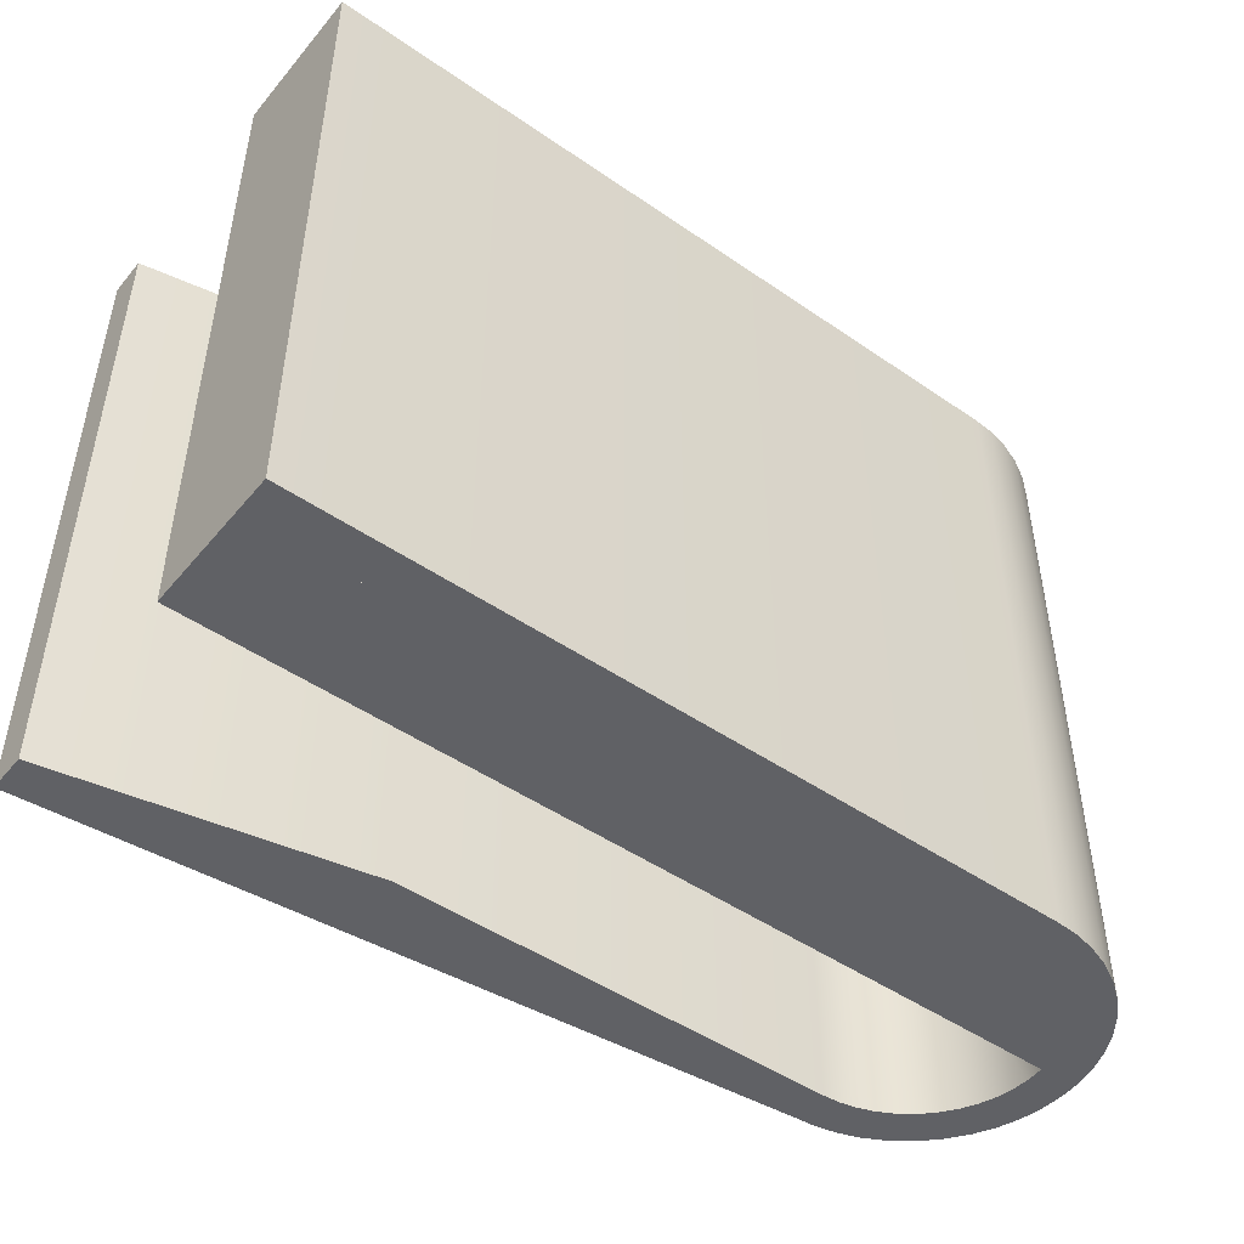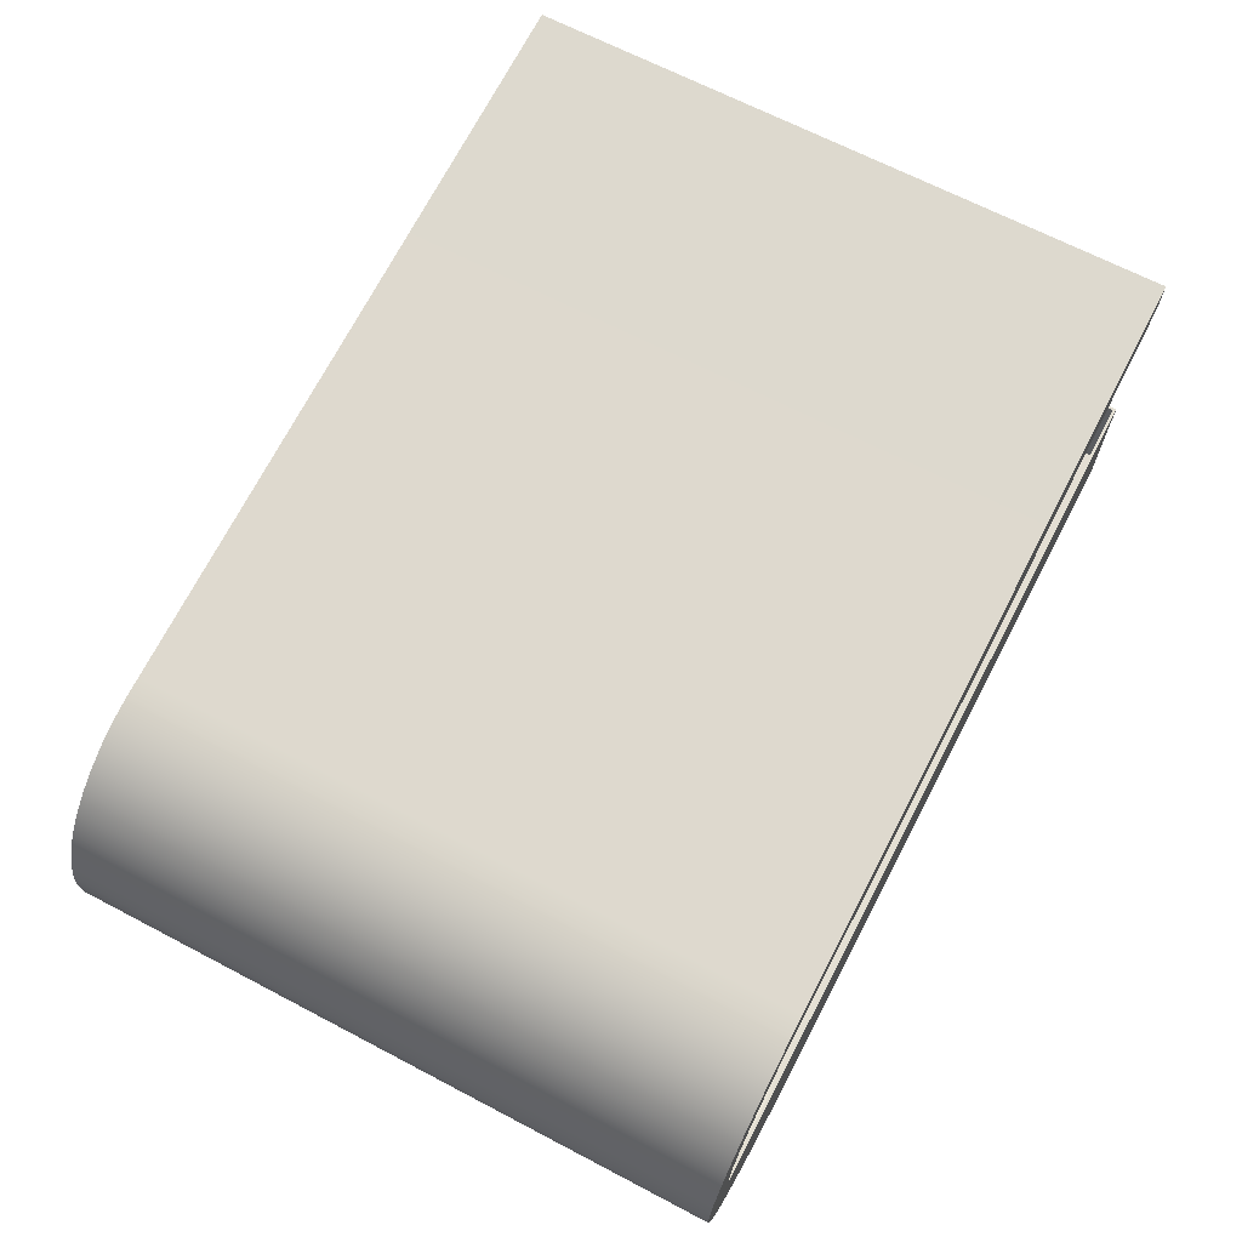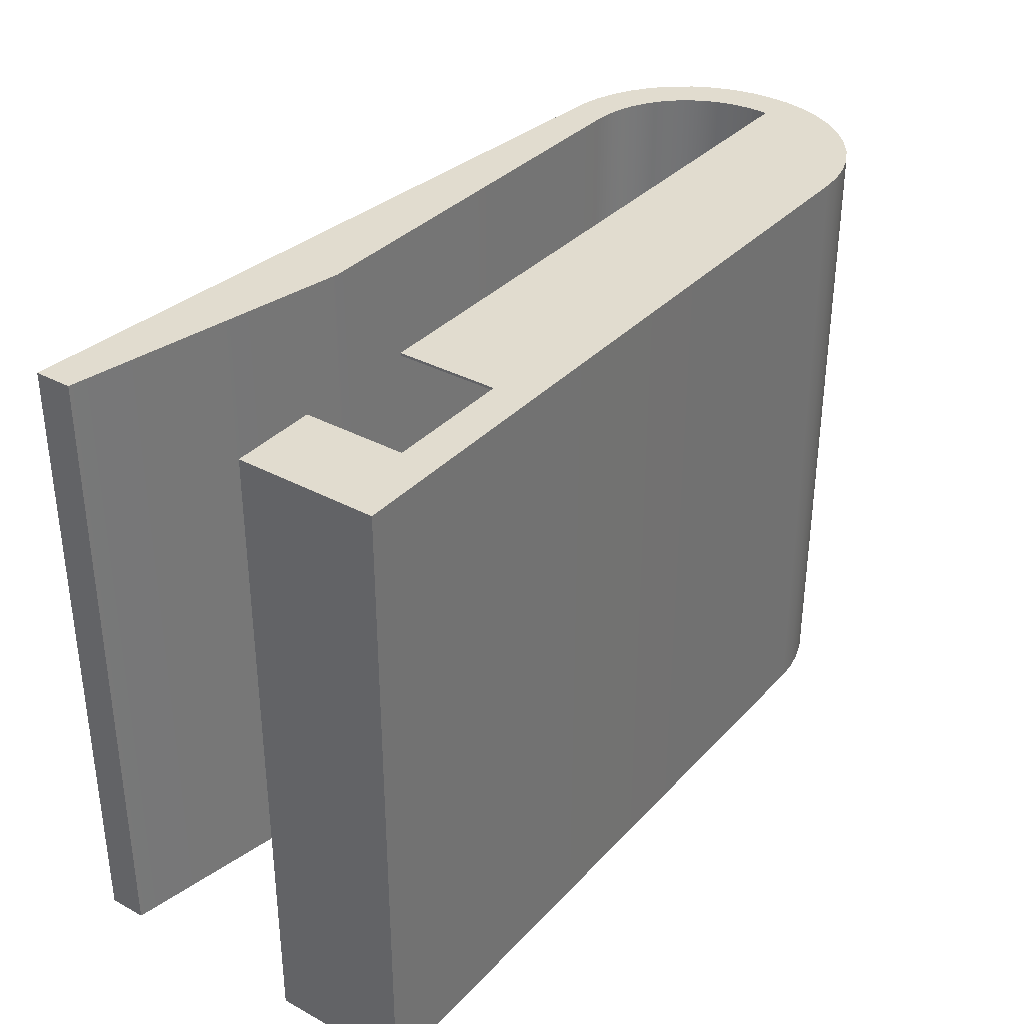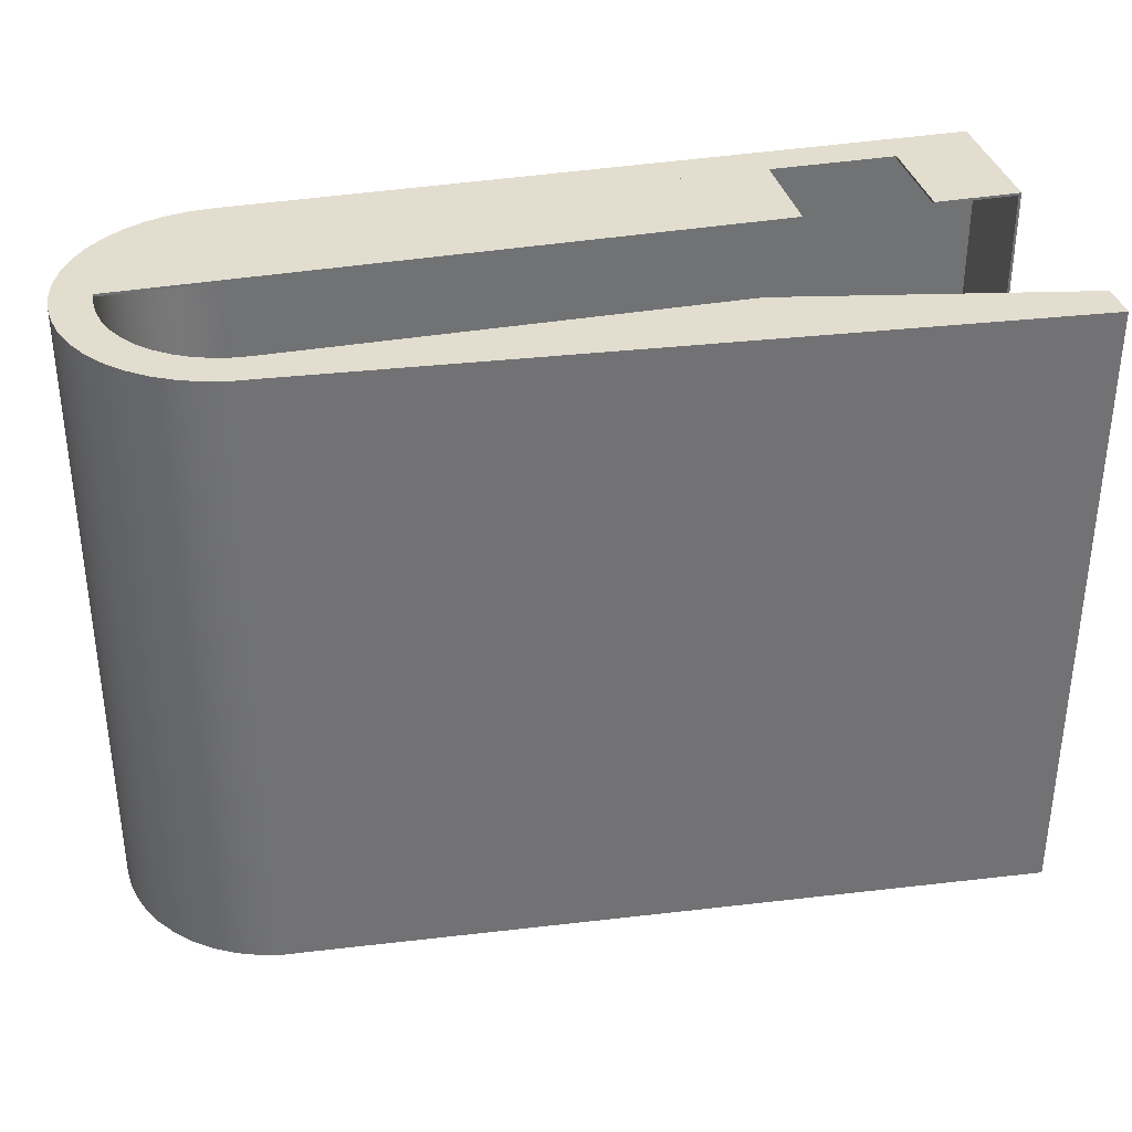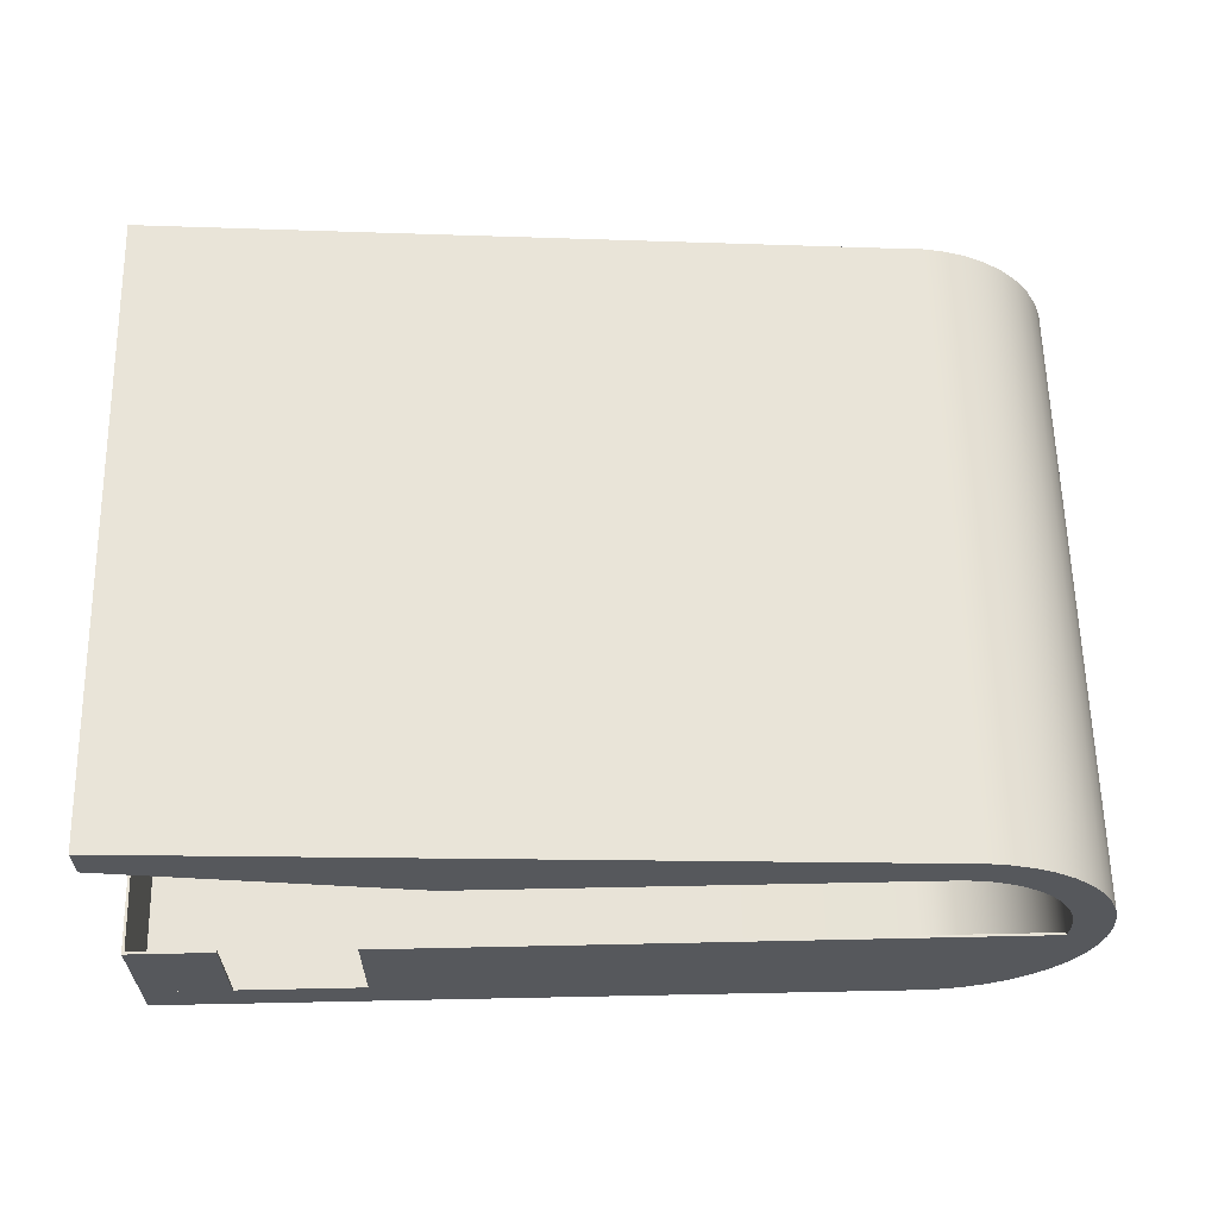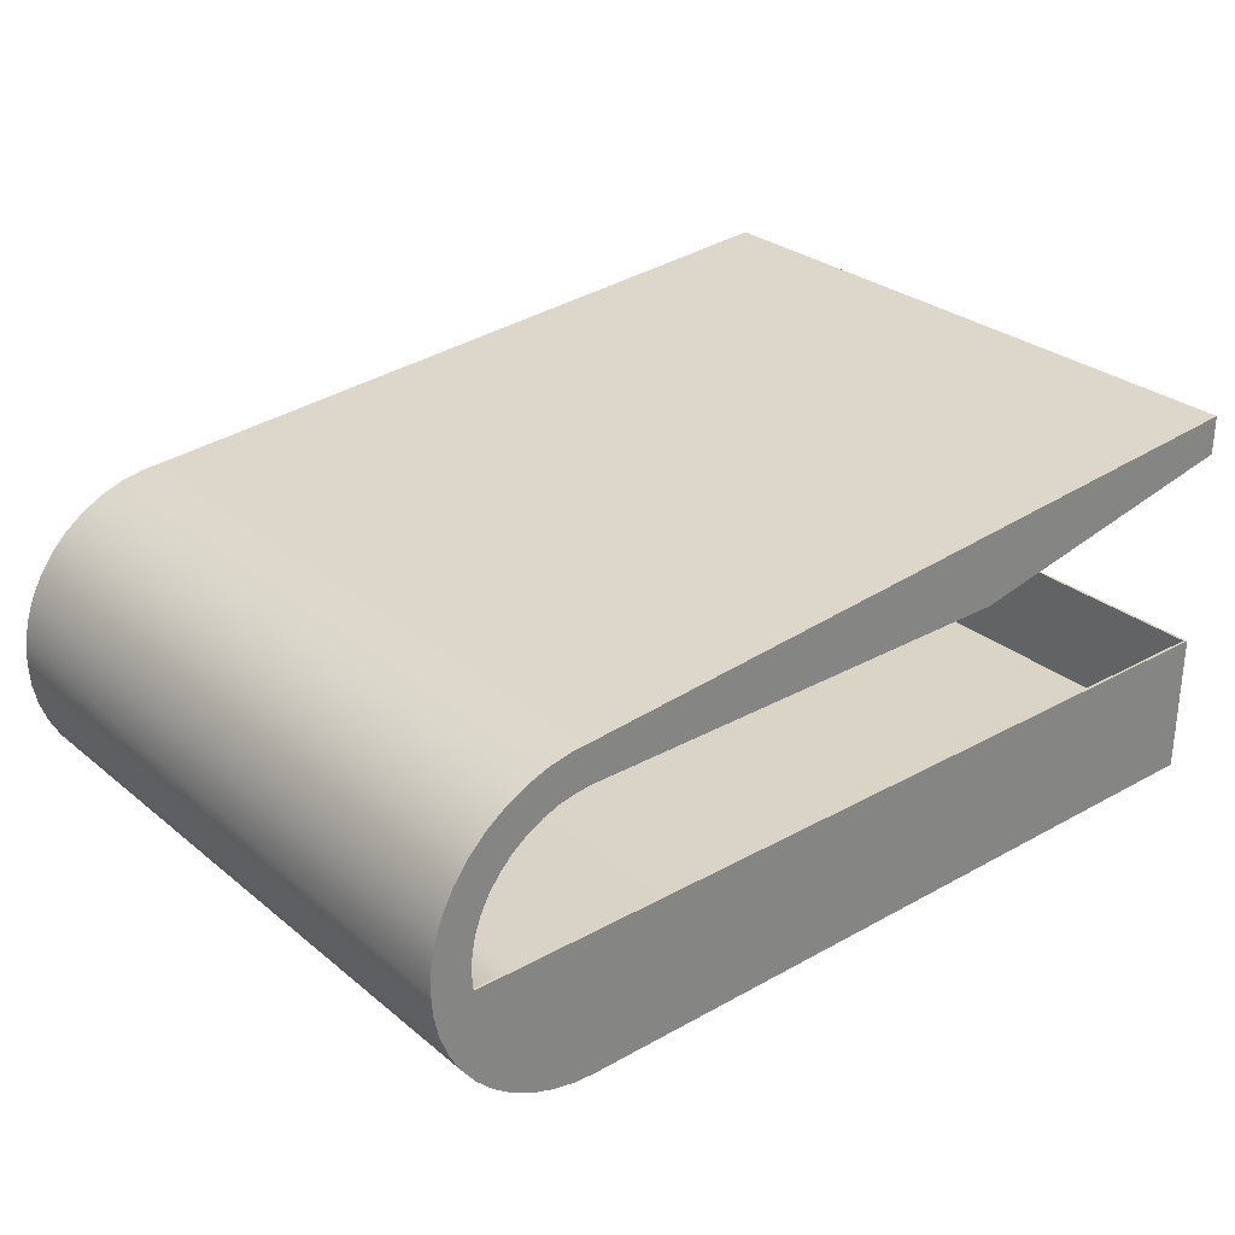
<metadata>
{"format":"obj","ext":"obj","renderer":"f3d","projection":"perspective","resolution":1024,"background":"white","views":[{"elev":-47.5,"azim":-37.8,"up":"+Z"},{"elev":67.2,"azim":117.7,"up":"+Y"},{"elev":34.4,"azim":-54.0,"up":"+Z"},{"elev":34.8,"azim":166.7,"up":"+Z"},{"elev":61.7,"azim":-1.2,"up":"+Y"},{"elev":28.9,"azim":140.3,"up":"+Y"}]}
</metadata>
<code>
o Brüstung.001_Mesh.031
v 26.98 4.3 -2.666
v 26.98 5.1 -2.666
v 32.73 4.3 2.334
v 33.67 5.117 -2.666
v 33.64 4.99 -2.666
v 33.6 4.863 -2.666
v 33.53 4.741 -2.666
v 33.45 4.628 -2.666
v 33.35 4.528 -2.666
v 33.24 4.444 -2.666
v 33.12 4.38 -2.666
v 32.99 4.335 -2.666
v 32.86 4.309 -2.666
v 32.73 4.3 -2.666
v 26.98 5.1 2.334
v 26.98 4.3 2.334
v 32.86 4.309 2.334
v 33.67 5.117 2.334
v 33.64 4.99 2.334
v 33.6 4.863 2.334
v 33.53 4.741 2.334
v 33.45 4.628 2.334
v 33.35 4.528 2.334
v 33.24 4.444 2.334
v 33.12 4.38 2.334
v 32.99 4.335 2.334
v 27.65 5.102 2.334
v 28.65 5.104 2.334
v 28.65 4.3 2.334
v 27.65 4.3 2.334
v 27 4.3 -2.646
v 27 5.1 -2.646
v 33.67 5.117 -2.646
v 33.64 4.99 -2.646
v 33.6 4.863 -2.646
v 33.53 4.741 -2.646
v 33.45 4.628 -2.646
v 33.35 4.528 -2.646
v 33.24 4.444 -2.646
v 33.12 4.38 -2.646
v 32.99 4.335 -2.646
v 32.86 4.309 -2.646
v 32.73 4.3 -2.646
v 27 5.1 2.314
v 27 4.3 2.314
v 27.65 5.102 2.314
v 27.65 4.3 2.314
v 32.73 4.3 2.314
v 32.86 4.309 2.314
v 33.67 5.117 2.314
v 33.64 4.99 2.314
v 33.6 4.863 2.314
v 33.53 4.741 2.314
v 33.45 4.628 2.314
v 33.35 4.528 2.314
v 33.24 4.444 2.314
v 33.12 4.38 2.314
v 32.99 4.335 2.314
v 28.65 5.104 2.314
v 28.65 4.3 2.314
v 26.98 4 2.334
v 26.98 6.948 2.334
v 33.97 5.077 2.334
v 33.93 4.909 2.334
v 33.87 4.742 2.334
v 33.79 4.581 2.334
v 26.98 4 -2.666
v 26.98 6.948 -2.666
v 32.74 4 2.334
v 32.74 6.5 2.334
v 33.98 5.26 2.334
v 32.74 4 -2.666
v 33.98 5.24 -2.666
v 32.74 6.5 -2.666
v 33.97 5.423 2.334
v 33.93 5.591 2.334
v 33.87 5.758 2.334
v 33.79 5.919 2.334
v 33.68 6.068 2.334
v 33.55 6.2 2.334
v 33.4 6.31 2.334
v 33.24 6.396 2.334
v 33.07 6.455 2.334
v 32.9 6.489 2.334
v 32.9 6.489 -2.666
v 33.07 6.455 -2.666
v 33.24 6.396 -2.666
v 33.4 6.31 -2.666
v 33.55 6.2 -2.666
v 33.68 6.068 -2.666
v 33.79 5.919 -2.666
v 33.87 5.758 -2.666
v 33.93 5.591 -2.666
v 33.97 5.423 -2.666
v 33.97 5.077 -2.666
v 33.93 4.909 -2.666
v 33.87 4.742 -2.666
v 33.79 4.581 -2.666
v 33.68 4.432 -2.666
v 33.55 4.3 -2.666
v 33.4 4.19 -2.666
v 33.24 4.104 -2.666
v 33.07 4.045 -2.666
v 32.9 4.011 -2.666
v 32.9 4.011 2.334
v 33.07 4.045 2.334
v 33.24 4.104 2.334
v 33.4 4.19 2.334
v 33.55 4.3 2.334
v 33.68 4.432 2.334
v 29.28 4.3 2.334
v 29.28 6.2 2.334
v 33.67 5.117 2.334
v 33.64 4.99 2.334
v 33.6 4.863 2.334
v 33.53 4.741 2.334
v 33.68 5.25 2.334
v 32.73 4.3 2.334
v 32.73 6.2 2.334
v 33.68 5.25 2.334
v 33.67 5.383 2.334
v 33.64 5.51 2.334
v 33.6 5.637 2.334
v 33.53 5.759 2.334
v 33.45 5.872 2.334
v 33.35 5.972 2.334
v 33.24 6.056 2.334
v 33.12 6.12 2.334
v 32.99 6.165 2.334
v 32.86 6.191 2.334
v 32.86 4.309 2.334
v 32.99 4.335 2.334
v 33.12 4.38 2.334
v 33.24 4.444 2.334
v 33.35 4.528 2.334
v 33.45 4.628 2.334
v 29.28 4.3 -2.666
v 29.28 6.2 -2.666
v 32.73 4.3 -2.666
v 33.68 5.25 -2.666
v 32.73 6.2 -2.666
v 32.86 6.191 -2.666
v 32.99 6.165 -2.666
v 33.12 6.12 -2.666
v 33.24 6.056 -2.666
v 33.35 5.972 -2.666
v 33.45 5.872 -2.666
v 33.53 5.759 -2.666
v 33.6 5.637 -2.666
v 33.64 5.51 -2.666
v 33.67 5.383 -2.666
v 33.67 5.117 -2.666
v 33.64 4.99 -2.666
v 33.6 4.863 -2.666
v 33.53 4.741 -2.666
v 33.45 4.628 -2.666
v 33.35 4.528 -2.666
v 33.24 4.444 -2.666
v 33.12 4.38 -2.666
v 32.99 4.335 -2.666
v 32.86 4.309 -2.666
v 26.98 4.3 -2.666
v 26.98 4.3 2.334
v 26.98 6.648 -2.666
v 26.98 6.648 2.334
v 29.28 4.3 2.034
v 29.28 6.2 2.034
v 33.67 5.117 2.034
v 33.64 4.99 2.034
v 33.6 4.863 2.034
v 33.53 4.741 2.034
v 33.68 5.25 2.034
v 32.73 4.3 2.034
v 32.73 6.2 2.034
v 33.68 5.25 2.034
v 33.67 5.383 2.034
v 33.64 5.51 2.034
v 33.6 5.637 2.034
v 33.53 5.759 2.034
v 33.45 5.872 2.034
v 33.35 5.972 2.034
v 33.24 6.056 2.034
v 33.12 6.12 2.034
v 32.99 6.165 2.034
v 32.86 6.191 2.034
v 32.86 4.309 2.034
v 32.99 4.335 2.034
v 33.12 4.38 2.034
v 33.24 4.444 2.034
v 33.35 4.528 2.034
v 33.45 4.628 2.034
v 29.28 4.3 -2.366
v 29.28 6.2 -2.366
v 32.73 4.3 -2.366
v 33.68 5.25 -2.366
v 32.73 6.2 -2.366
v 32.86 6.191 -2.366
v 32.99 6.165 -2.366
v 33.12 6.12 -2.366
v 33.24 6.056 -2.366
v 33.35 5.972 -2.366
v 33.45 5.872 -2.366
v 33.53 5.759 -2.366
v 33.6 5.637 -2.366
v 33.64 5.51 -2.366
v 33.67 5.383 -2.366
v 33.67 5.117 -2.366
v 33.64 4.99 -2.366
v 33.6 4.863 -2.366
v 33.53 4.741 -2.366
v 33.45 4.628 -2.366
v 33.35 4.528 -2.366
v 33.24 4.444 -2.366
v 33.12 4.38 -2.366
v 32.99 4.335 -2.366
v 32.86 4.309 -2.366
f 2 4 5 6 7 8 9 10 11 12 13 14 1
f 3 17 26 25 24 23 22 21 20 19 18 28 29
f 43 42 41 40 39 38 37 36 35 34 33 32 31
f 59 50 51 52 53 54 55 56 57 58 49 48 60
f 2 1 16 15
f 30 27 15 16
f 45 31 32 44
f 44 46 47 45
f 1 14 43 31
f 14 13 42 43
f 13 12 41 42
f 12 11 40 41
f 11 10 39 40
f 10 9 38 39
f 9 8 37 38
f 8 7 36 37
f 7 6 35 36
f 6 5 34 35
f 5 4 33 34
f 4 2 32 33
f 16 1 31 45
f 2 15 44 32
f 15 27 46 44
f 27 30 47 46
f 30 16 45 47
f 29 28 59 60
f 28 18 50 59
f 18 19 51 50
f 19 20 52 51
f 20 21 53 52
f 21 22 54 53
f 22 23 55 54
f 23 24 56 55
f 24 25 57 56
f 25 26 58 57
f 26 17 49 58
f 17 3 48 49
f 3 29 60 48
f 206 195 207 168 172 175 176
f 193 196 174 167
f 139 72 67 137
f 138 68 74 141
f 162 137 67
f 164 68 138
f 69 118 111 61
f 119 70 62 112
f 165 62 68 164
f 162 67 61 163
f 140 73 95 152
f 70 74 68 62
f 72 69 61 67
f 84 85 74 70
f 104 105 69 72
f 84 83 86 85
f 83 82 87 86
f 82 81 88 87
f 81 80 89 88
f 80 79 90 89
f 79 78 91 90
f 78 77 92 91
f 77 76 93 92
f 76 75 94 93
f 75 71 73 94
f 104 103 106 105
f 103 102 107 106
f 102 101 108 107
f 101 100 109 108
f 100 99 110 109
f 99 98 66 110
f 98 97 65 66
f 97 96 64 65
f 96 95 63 64
f 95 73 71 63
f 130 84 70 119
f 129 83 84 130
f 128 82 83 129
f 127 81 82 128
f 126 80 81 127
f 125 79 80 126
f 124 78 79 125
f 123 77 78 124
f 122 76 77 123
f 121 75 76 122
f 120 71 75 121
f 117 71 120
f 113 63 71 117
f 114 64 63 113
f 115 65 64 114
f 116 66 65 115
f 136 110 66 116
f 135 109 110 136
f 134 108 109 135
f 133 107 108 134
f 132 106 107 133
f 131 105 106 132
f 118 69 105 131
f 151 94 73 140
f 150 93 94 151
f 149 92 93 150
f 148 91 92 149
f 147 90 91 148
f 146 89 90 147
f 145 88 89 146
f 144 87 88 145
f 143 86 87 144
f 142 85 86 143
f 141 74 85 142
f 152 95 96 153
f 161 104 72 139
f 160 103 104 161
f 159 102 103 160
f 158 101 102 159
f 157 100 101 158
f 156 99 100 157
f 155 98 99 156
f 154 97 98 155
f 153 96 97 154
f 166 111 118 173
f 137 162 192
f 112 165 167
f 173 118 131 186
f 174 119 112 167
f 185 130 119 174
f 184 129 130 185
f 183 128 129 184
f 182 127 128 183
f 181 126 127 182
f 180 125 126 181
f 179 124 125 180
f 178 123 124 179
f 177 122 123 178
f 176 121 122 177
f 175 120 121 176
f 172 117 120 175
f 168 113 117 172
f 169 114 113 168
f 170 115 114 169
f 171 116 115 170
f 191 136 116 171
f 190 135 136 191
f 189 134 135 190
f 188 133 134 189
f 187 132 133 188
f 186 131 132 187
f 206 151 140 195
f 205 150 151 206
f 204 149 150 205
f 203 148 149 204
f 202 147 148 203
f 201 146 147 202
f 200 145 146 201
f 199 144 145 200
f 198 143 144 199
f 197 142 143 198
f 196 141 142 197
f 193 138 141 196
f 195 140 152 207
f 194 139 137 192
f 216 161 139 194
f 215 160 161 216
f 214 159 160 215
f 213 158 159 214
f 212 157 158 213
f 211 156 157 212
f 210 155 156 211
f 209 154 155 210
f 208 153 154 209
f 207 152 153 208
f 111 166 163
f 163 166 192 162
f 193 164 138
f 167 165 164 193
f 61 111 163
f 165 112 62
f 166 173 194 192
f 216 194 173 186
f 215 216 186 187
f 187 188 214 215
f 213 214 188 189
f 189 190 212 213
f 211 212 190 191
f 191 171 210 211
f 209 210 171 170
f 170 169 208 209
f 207 208 169 168
f 196 197 185 174
f 176 177 205 206
f 204 205 177 178
f 203 204 178 179
f 202 203 179 180
f 180 181 201 202
f 200 201 181 182
f 182 183 199 200
f 198 199 183 184
f 184 185 197 198

</code>
